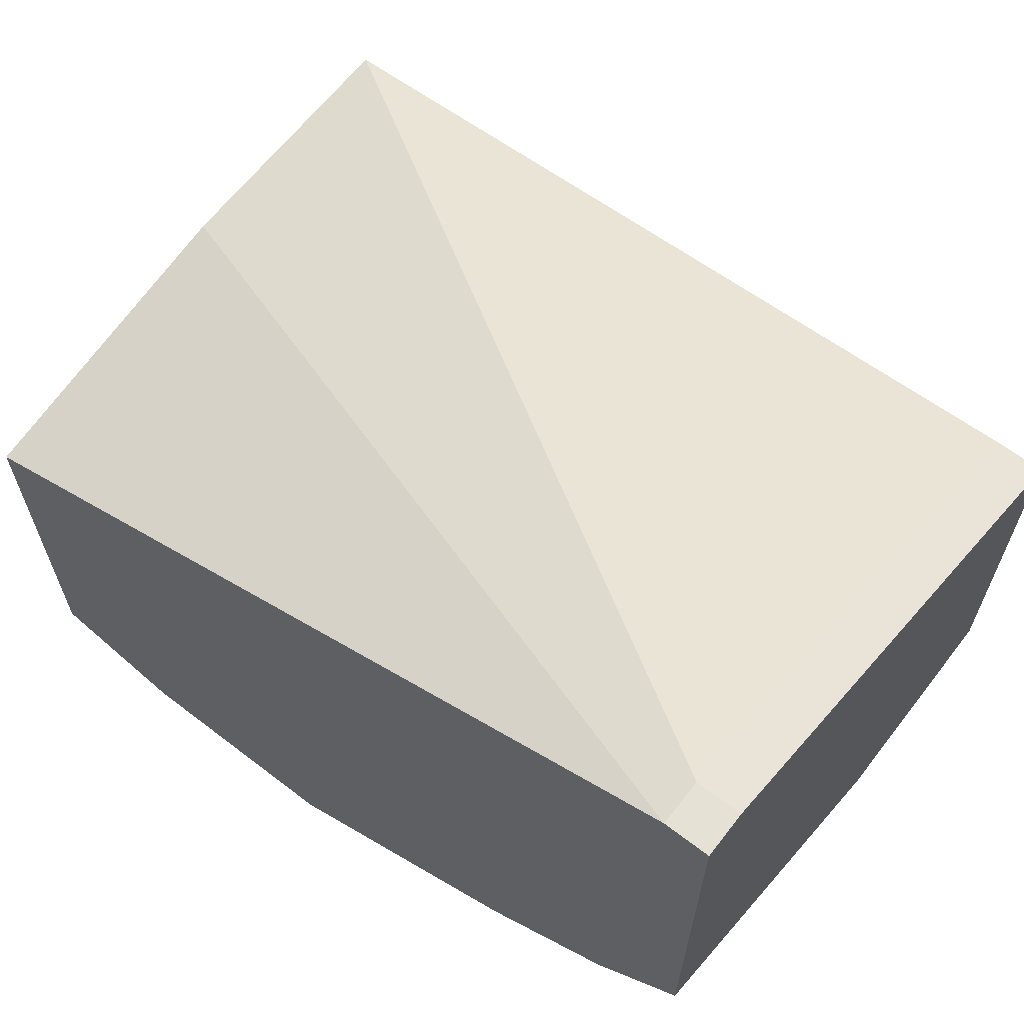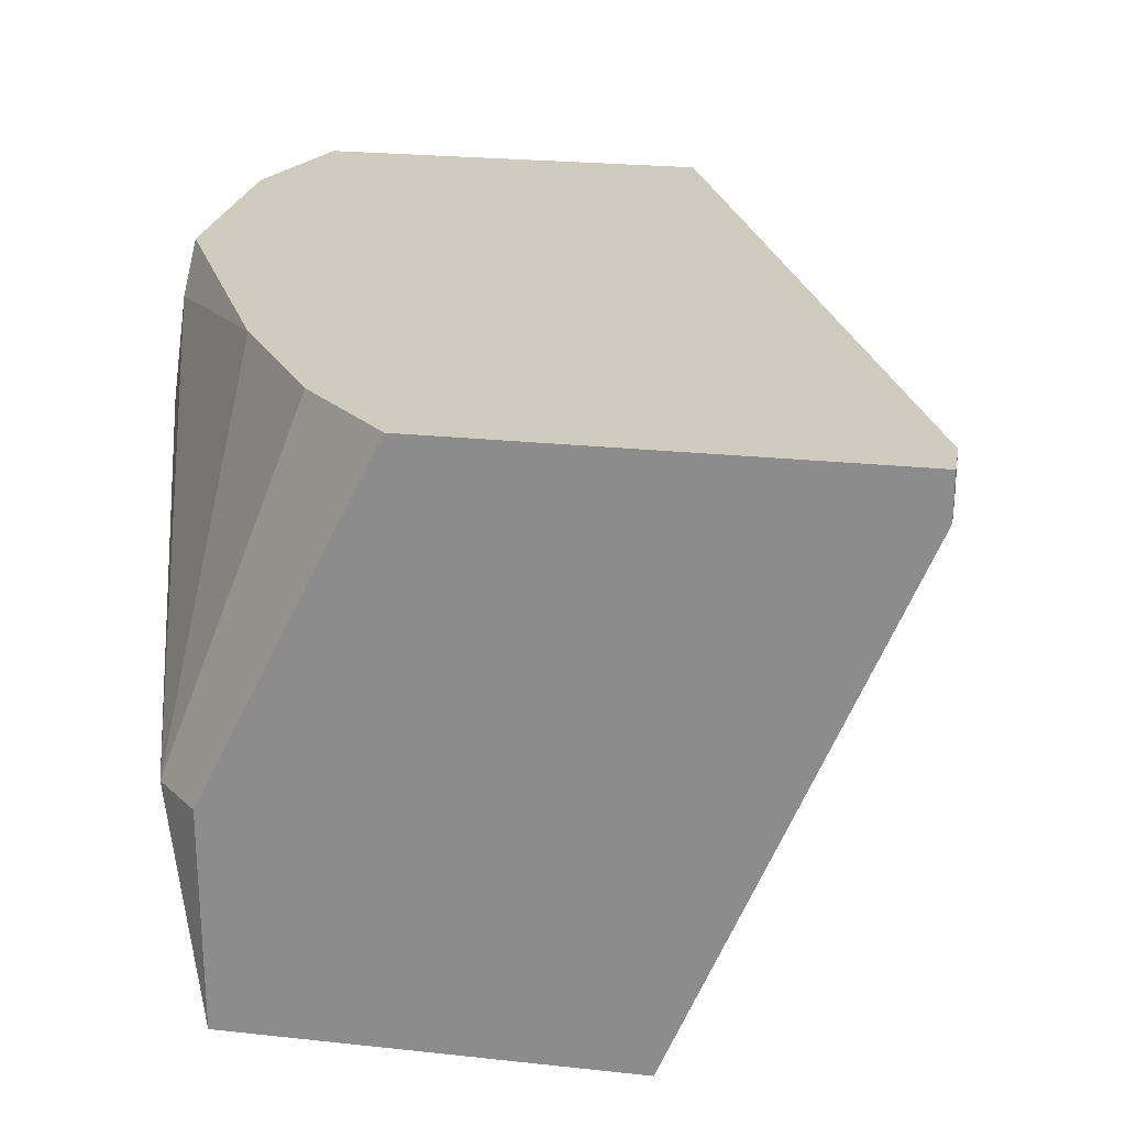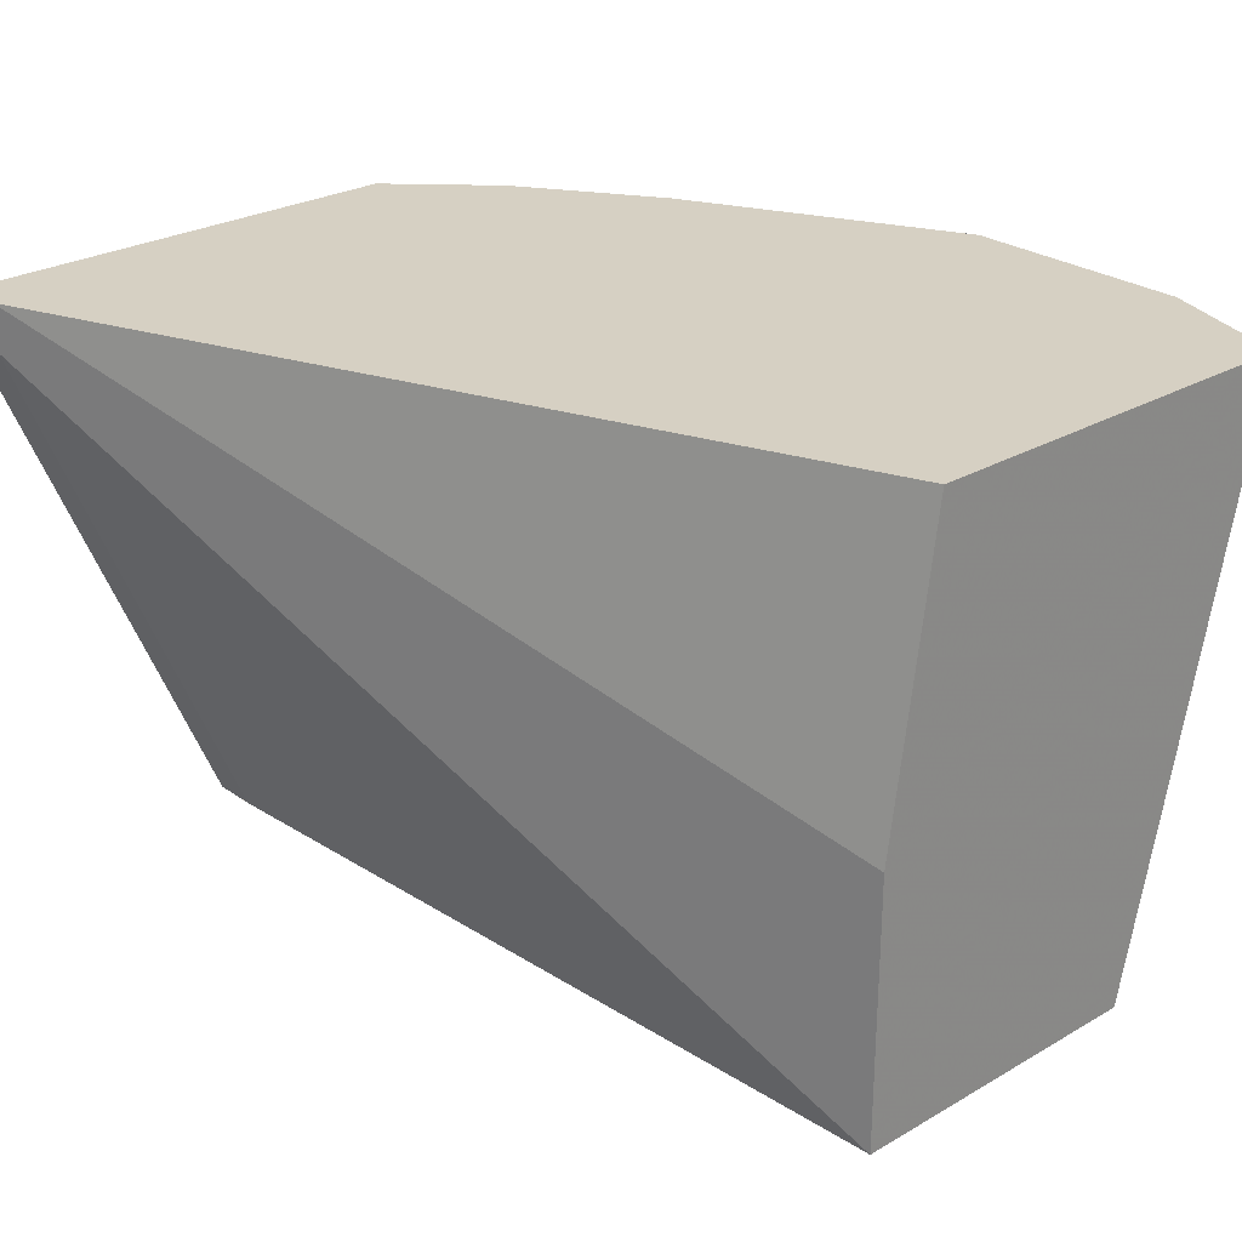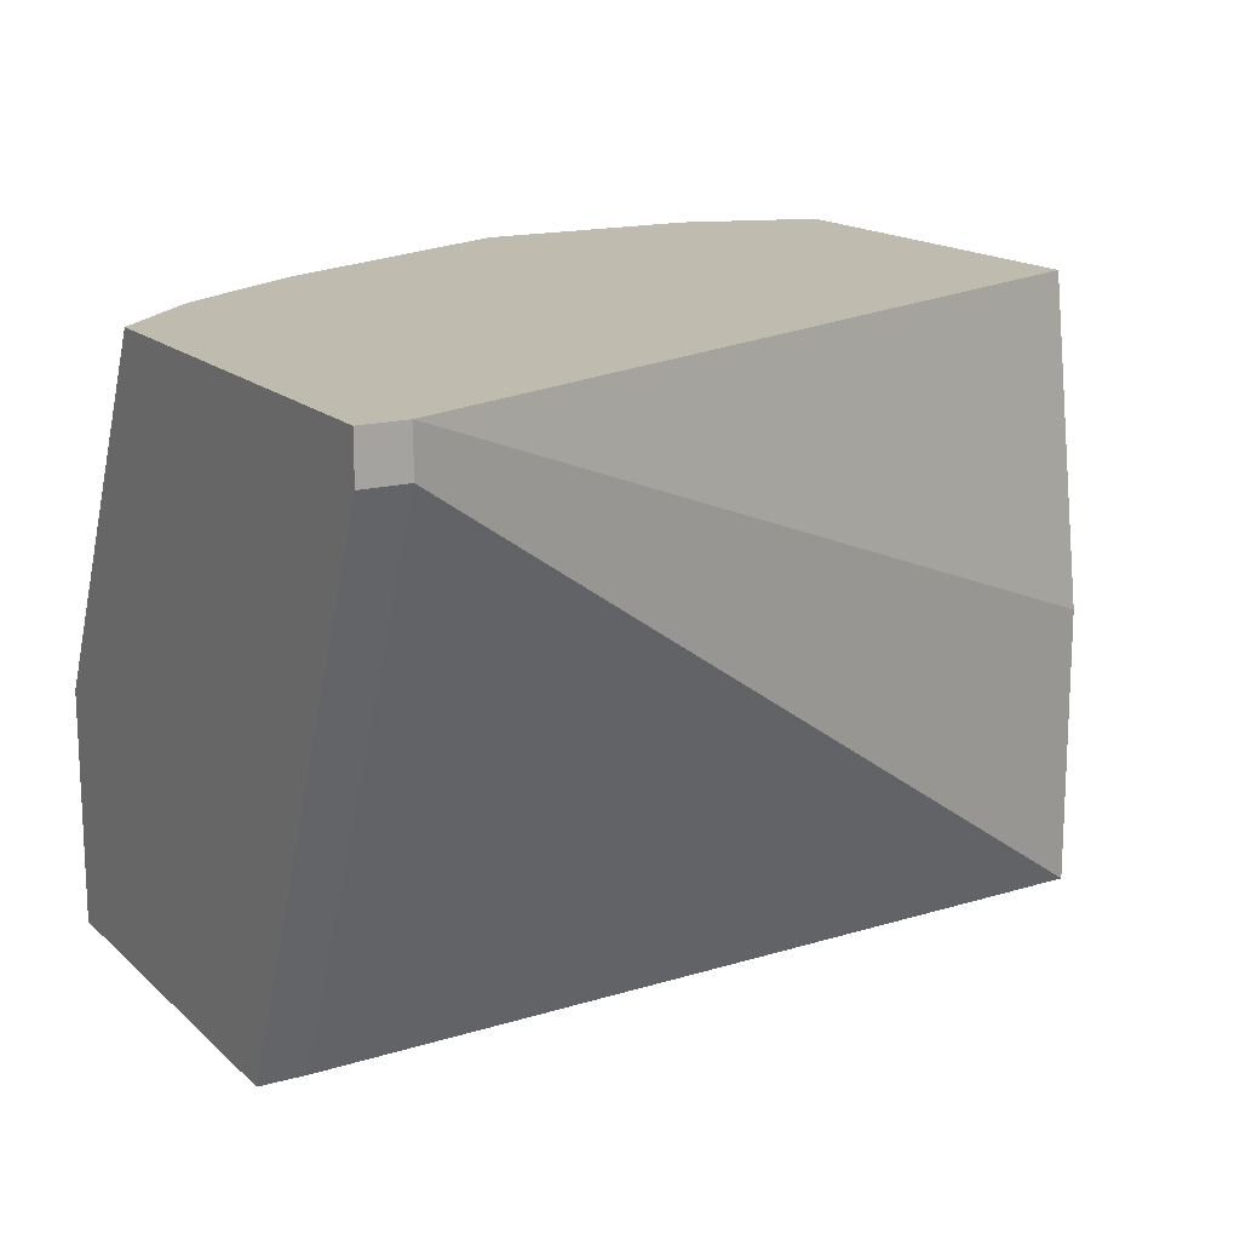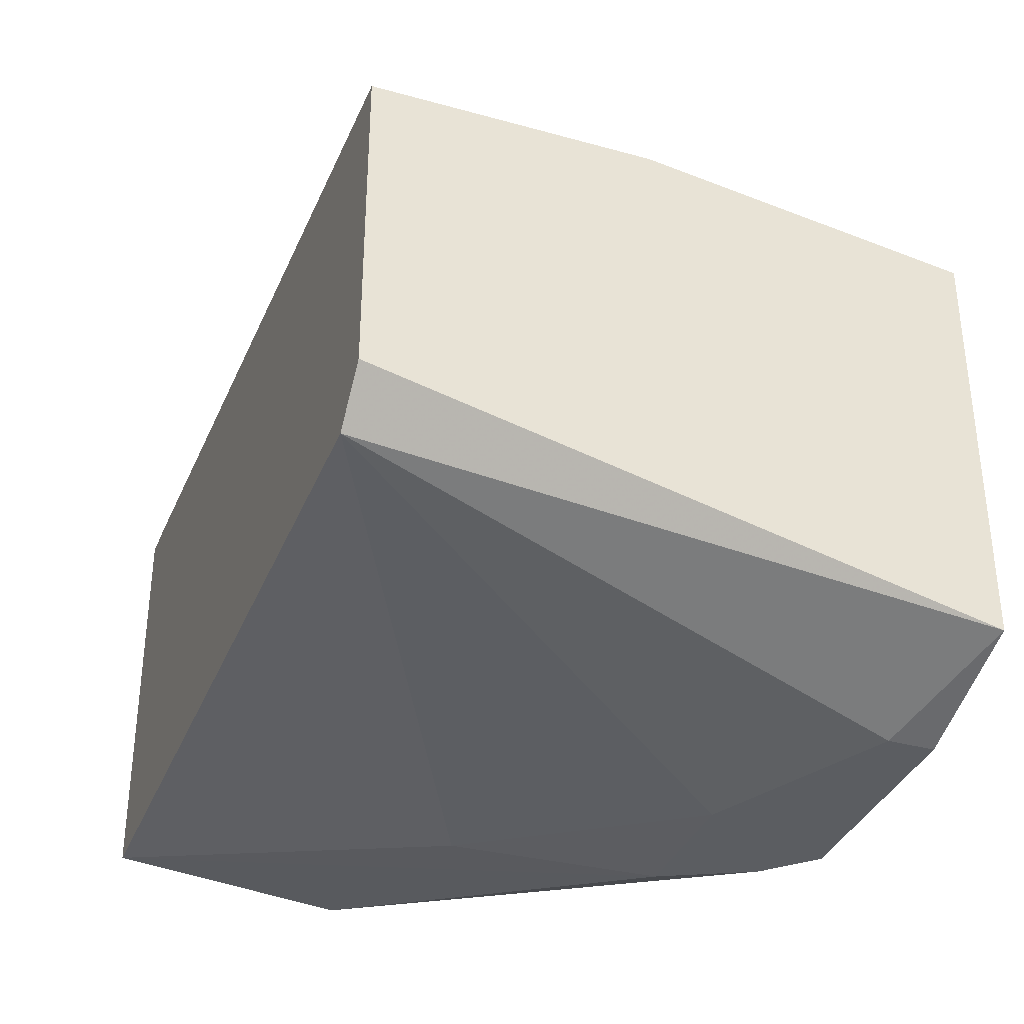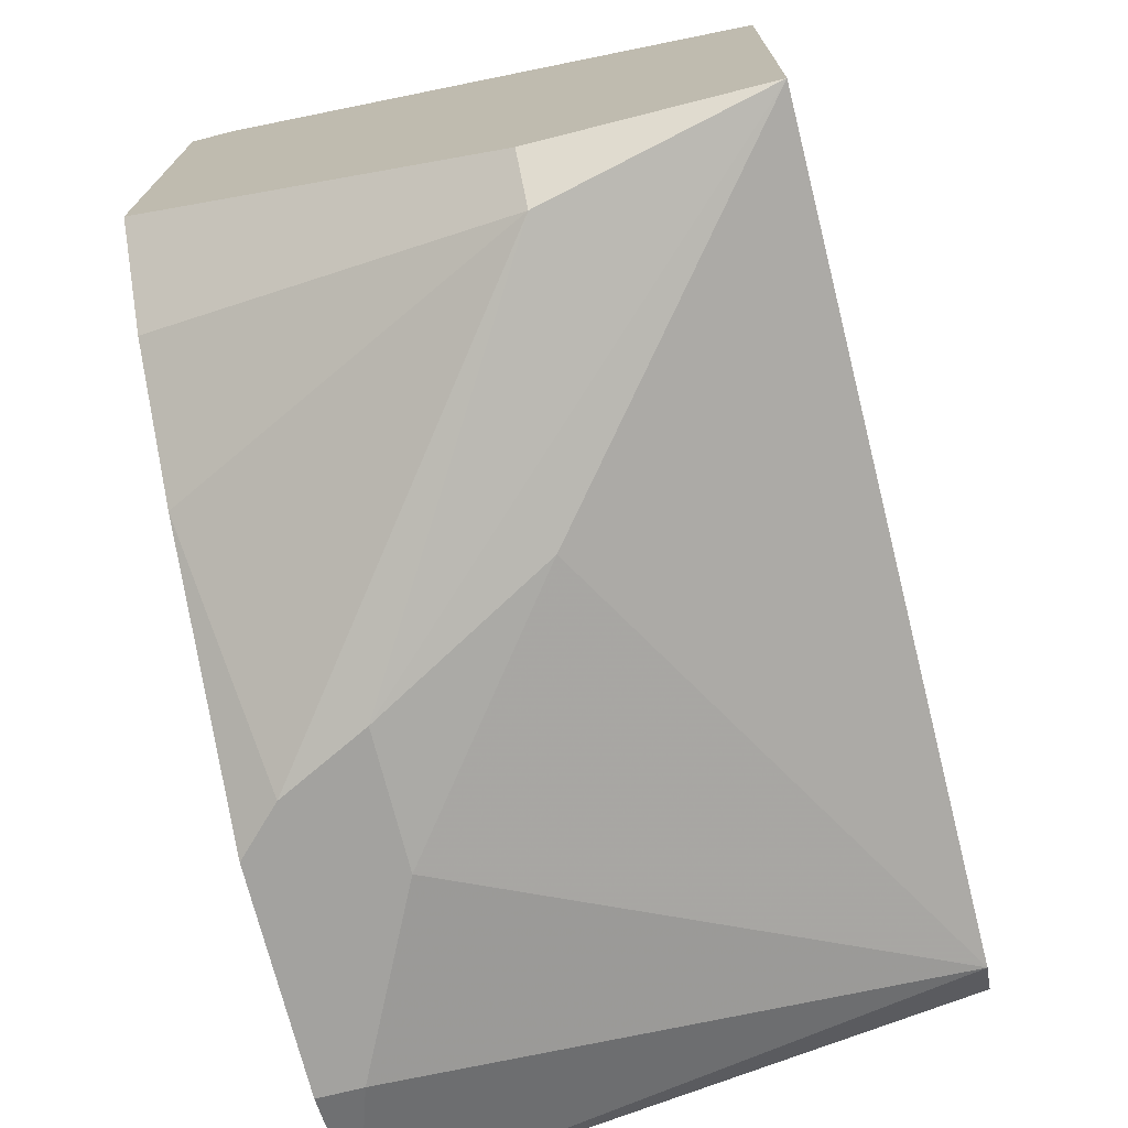
<metadata>
{"format":"obj","ext":"obj","renderer":"f3d","projection":"perspective","resolution":1024,"background":"white","views":[{"elev":64.3,"azim":37.7,"up":"+Y"},{"elev":23.7,"azim":100.2,"up":"+Z"},{"elev":26.5,"azim":-132.2,"up":"+Z"},{"elev":15.9,"azim":150.3,"up":"+Z"},{"elev":-35.4,"azim":-110.3,"up":"+Y"},{"elev":-72.5,"azim":104.2,"up":"+Y"}]}
</metadata>
<code>
v -0.001966 -0.02413 0.009378
v -0.005998 -0.02413 0.0114
v -0.005998 -0.02413 0.0124
v -0.000957 -0.02413 0.0124
v 0.003075 -0.02312 0.005348
v 5.2e-05 -0.02413 0.0114
v 0.008116 -0.01909 0.0124
v 0.009125 -0.006986 0.0114
v 0.009125 -0.006986 0.0124
v 0.009125 -0.02211 0.00434
v 0.009125 -0.01203 -0.000702
v 0.01013 -0.006986 0.0114
v 0.01013 -0.006986 0.0124
v 0.01013 -0.01707 0.0124
v 0.01013 -0.0211 0.00434
v 0.01013 -0.0211 -0.000702
v 0.01013 -0.01203 -0.000702
v -0.009025 -0.01304 0.005348
v -0.009025 -0.01304 -0.000702
v -0.009025 -0.01405 0.0124
v -0.009025 -0.02312 0.0124
v -0.009025 -0.02009 -0.000702
v 0.005091 -0.0211 0.0124
v -0.008016 -0.0211 -0.000702
v 0.001057 -0.02413 0.009378
f 19 8 11
f 12 13 16
f 18 19 21
f 19 16 24
f 12 16 17
f 16 19 17
f 16 13 14
f 13 21 14
f 21 13 20
f 18 21 20
f 14 21 23
f 6 10 23
f 13 12 9
f 19 18 9
f 20 13 9
f 18 20 9
f 21 19 22
f 19 24 22
f 24 21 22
f 1 6 3
f 23 21 3
f 24 16 5
f 1 24 5
f 16 14 15
f 10 16 15
f 21 24 2
f 24 1 2
f 3 21 2
f 1 3 2
f 12 17 8
f 9 12 8
f 19 9 8
f 10 6 25
f 16 10 25
f 6 1 25
f 5 16 25
f 1 5 25
f 14 23 7
f 23 10 7
f 15 14 7
f 10 15 7
f 6 23 4
f 3 6 4
f 23 3 4
f 17 19 11
f 8 17 11

</code>
